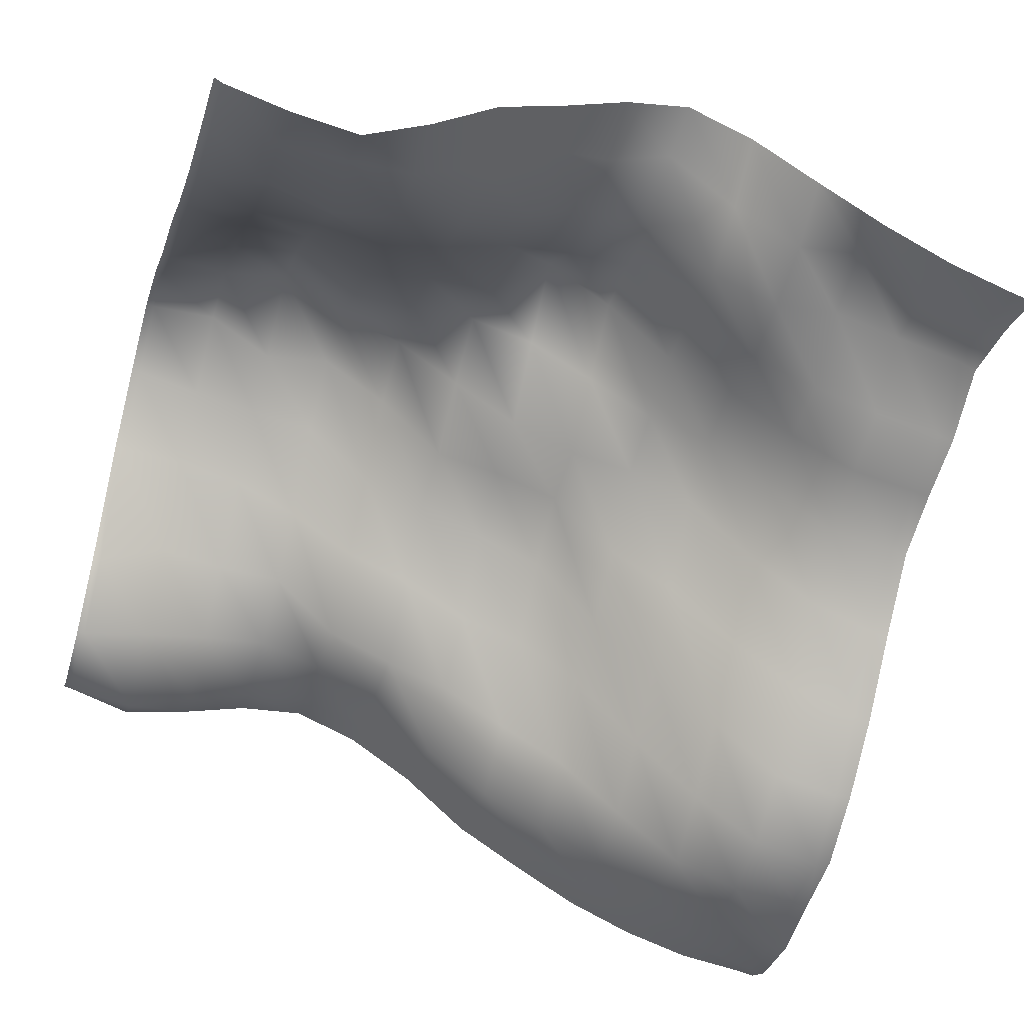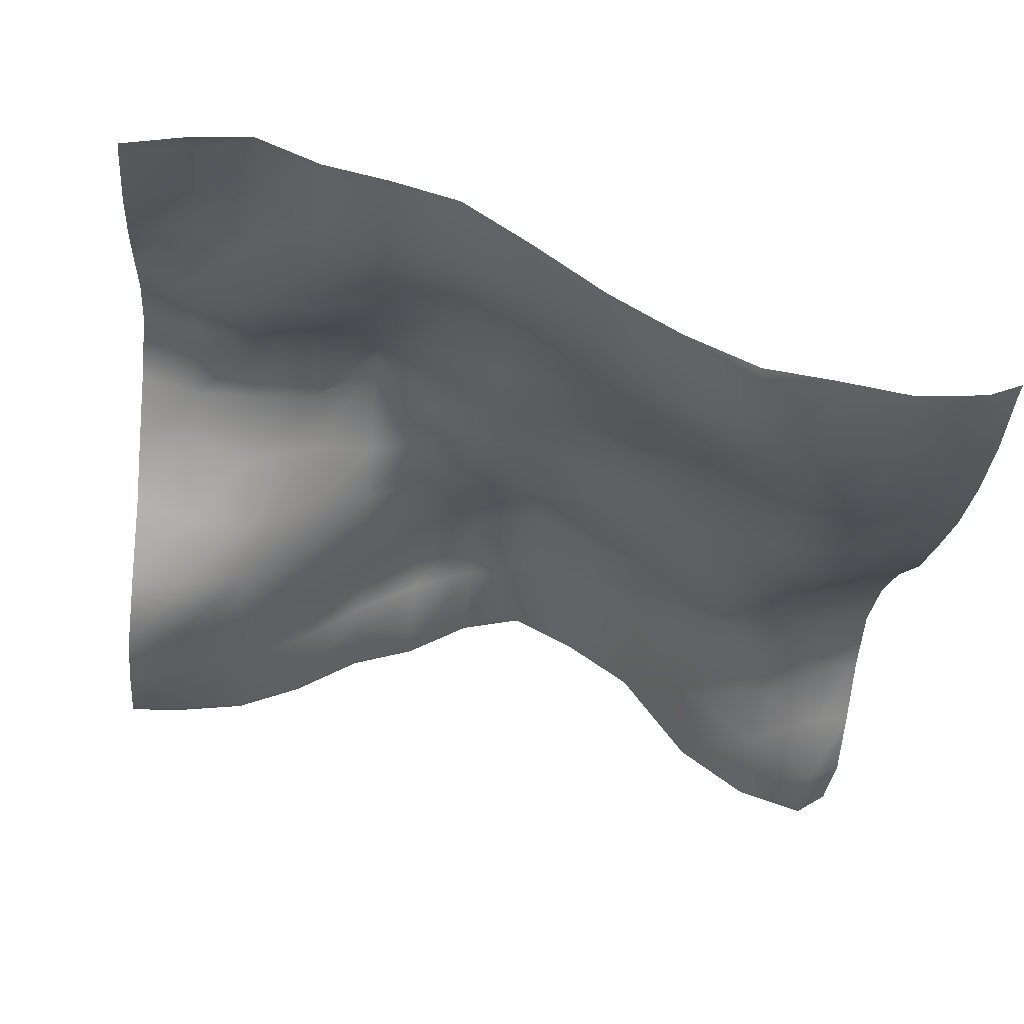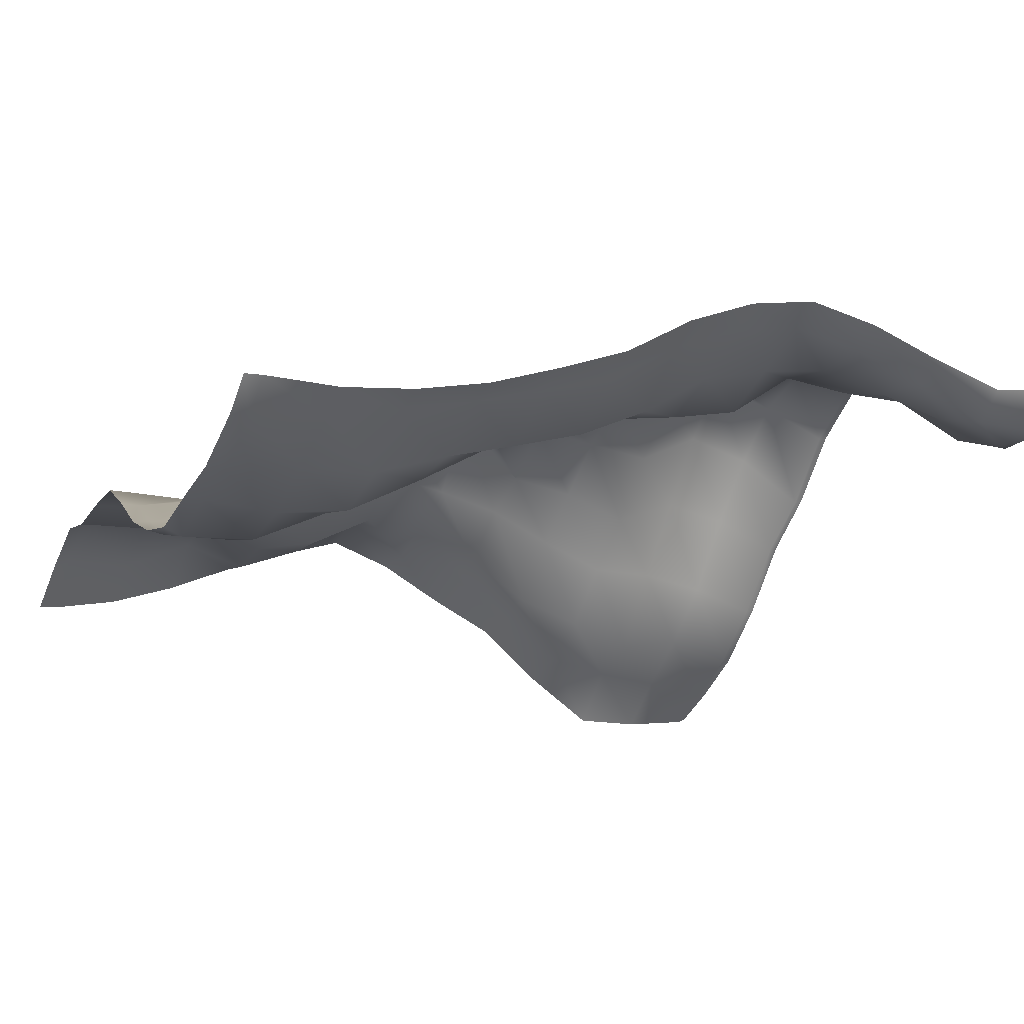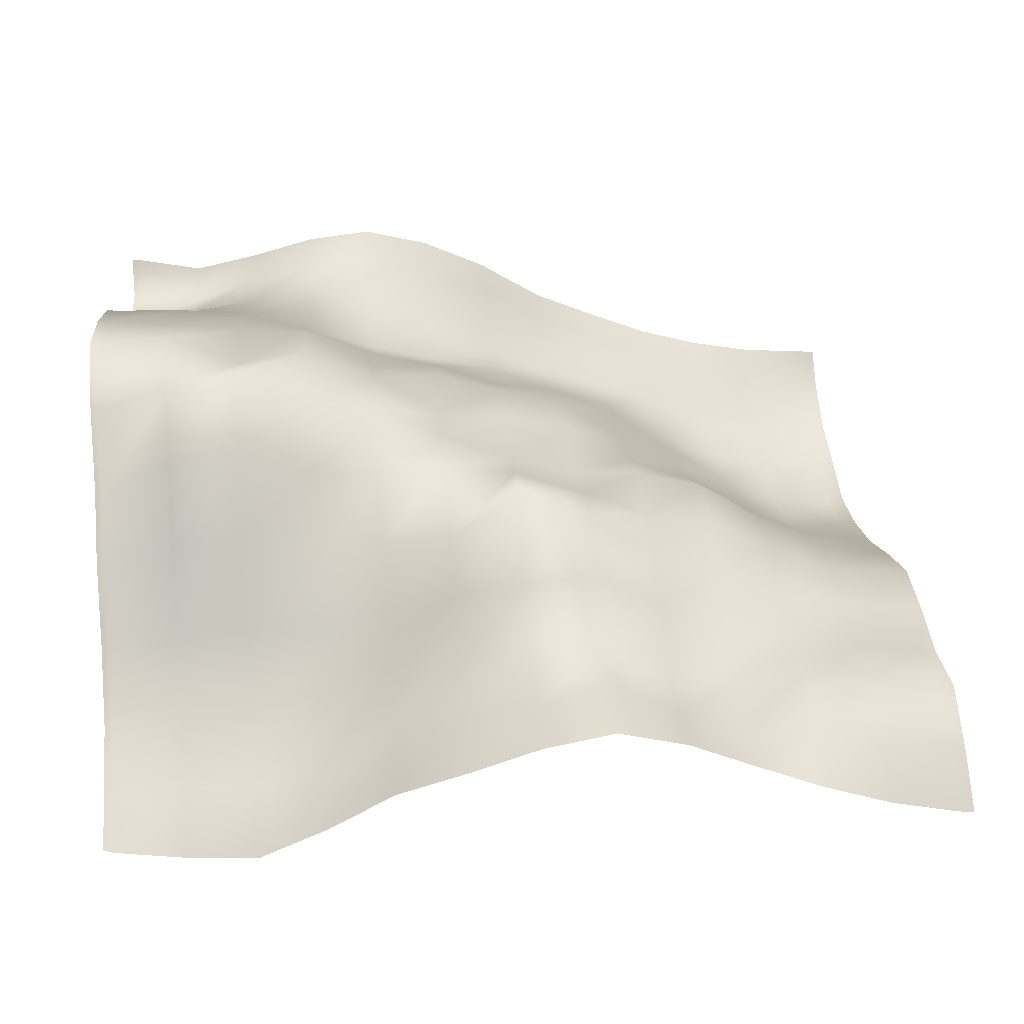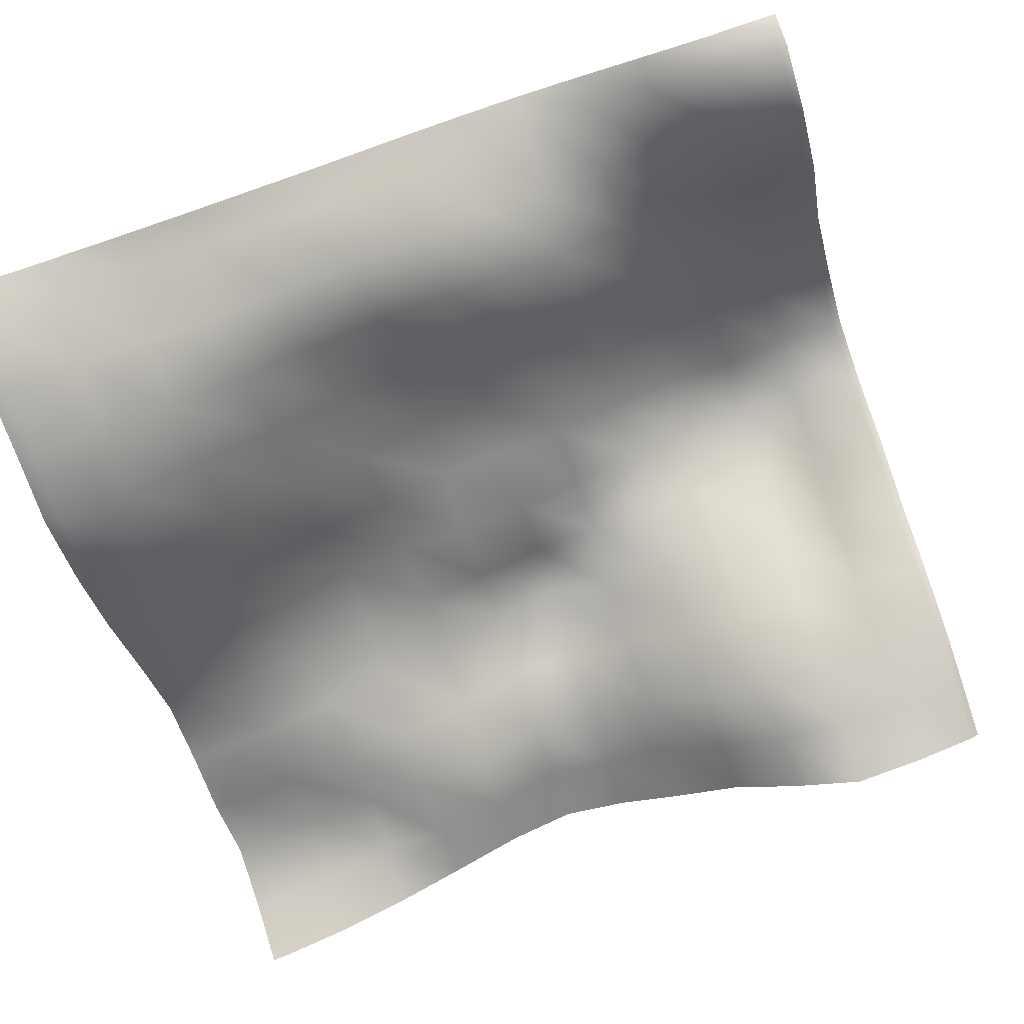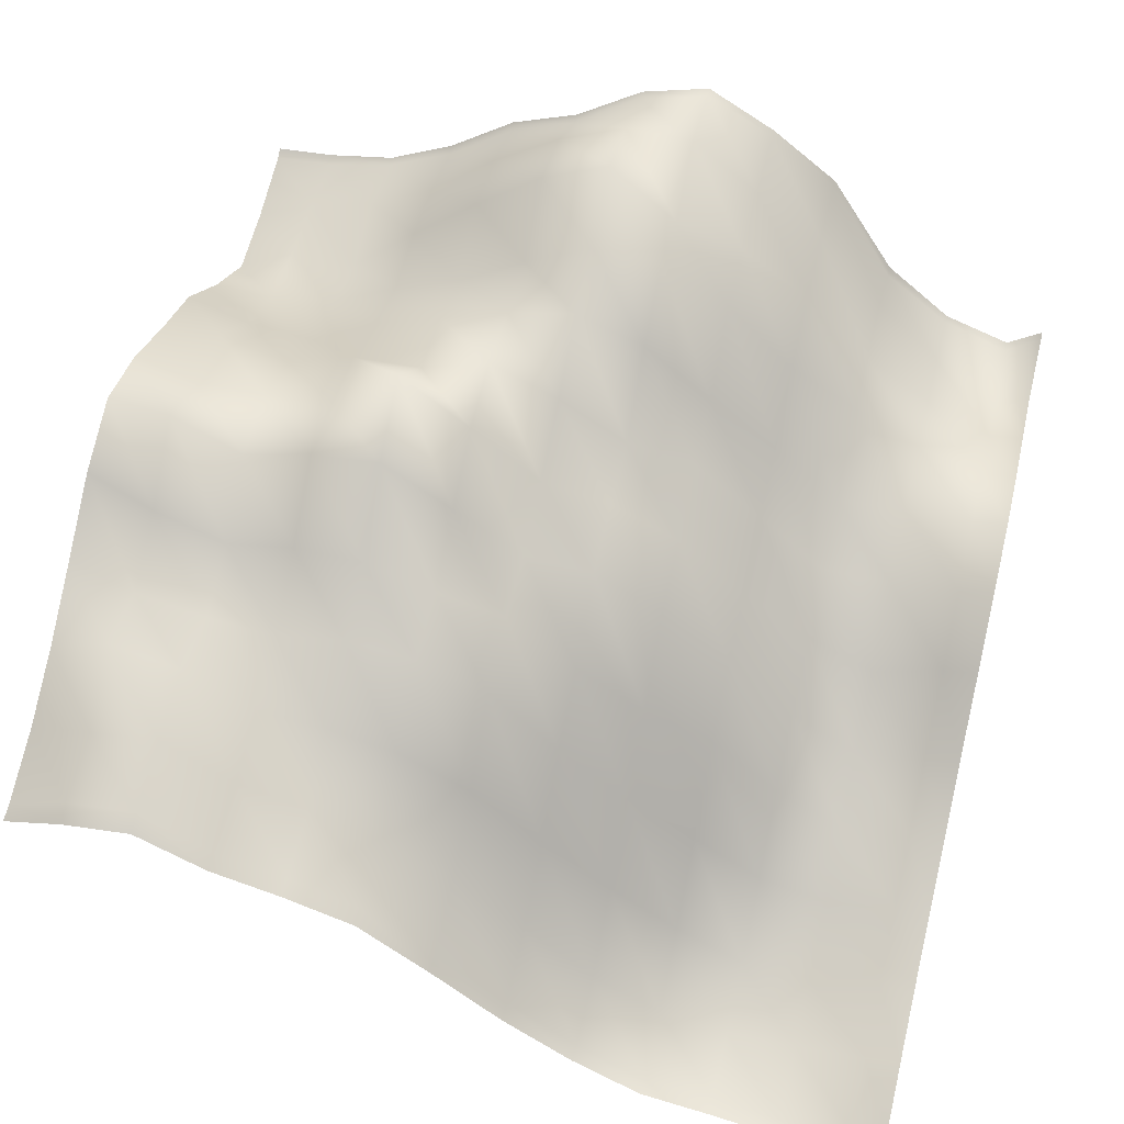
<metadata>
{"format":"obj","ext":"obj","renderer":"f3d","projection":"perspective","resolution":1024,"background":"white","views":[{"elev":-44.5,"azim":163.2,"up":"+Y"},{"elev":-47.7,"azim":-95.5,"up":"+Y"},{"elev":-35.1,"azim":-23.0,"up":"+Y"},{"elev":52.2,"azim":175.6,"up":"+Y"},{"elev":-77.6,"azim":17.8,"up":"+Y"},{"elev":54.3,"azim":-76.0,"up":"+Y"}]}
</metadata>
<code>
o Landscape.024
v -63.35 9.773 -1.293
v -63.35 9.301 -3.879
v -63.35 9.864 -6.465
v -63.35 9.985 -9.051
v -63.35 11.69 -11.64
v -63.35 13.93 -14.22
v -63.35 16.35 -16.81
v -63.35 18.7 -19.39
v -63.35 19.67 -21.98
v -63.35 20.37 -24.57
v -63.35 22.06 -27.15
v -63.35 21.67 -29.74
v -60.77 10.52 -1.293
v -60.77 10.2 -3.879
v -60.77 10.01 -6.465
v -60.77 10.55 -9.051
v -60.77 12.15 -11.64
v -60.77 14.81 -14.22
v -60.77 17.3 -16.81
v -60.77 19.03 -19.39
v -60.77 20.08 -21.98
v -60.77 20.86 -24.57
v -60.77 22.65 -27.15
v -60.77 22.21 -29.74
v -58.18 11.52 -1.293
v -58.18 10.72 -3.879
v -58.18 10.84 -6.465
v -58.18 12.39 -9.051
v -58.18 14.37 -11.64
v -58.18 16.71 -14.22
v -58.18 19.2 -16.81
v -58.18 20.78 -19.39
v -58.18 21.42 -21.98
v -58.18 21.59 -24.57
v -58.18 23.31 -27.15
v -58.18 23.97 -29.74
v -55.6 12.69 -1.293
v -55.6 12.13 -3.879
v -55.6 12.85 -6.465
v -55.6 14.72 -9.051
v -55.6 16.53 -11.64
v -55.6 18.95 -14.22
v -55.6 21.81 -16.81
v -55.6 22.89 -19.39
v -55.6 23.27 -21.98
v -55.6 22.59 -24.57
v -55.6 22.85 -27.15
v -55.6 23.47 -29.74
v -53.01 13.94 -1.293
v -53.01 13.35 -3.879
v -53.01 15.01 -6.465
v -53.01 17.47 -9.051
v -53.01 18.63 -11.64
v -53.01 20.45 -14.22
v -53.01 22.83 -16.81
v -53.01 23.51 -19.39
v -53.01 24.45 -21.98
v -53.01 24.48 -24.57
v -53.01 23.87 -27.15
v -53.01 25.01 -29.74
v -50.42 15.28 -1.293
v -50.42 14.62 -3.879
v -50.42 16.4 -6.465
v -50.42 19.05 -9.051
v -50.42 21.37 -11.64
v -50.42 22.89 -14.22
v -50.42 23.15 -16.81
v -50.42 25.06 -19.39
v -50.42 26.96 -21.98
v -50.42 26.6 -24.57
v -50.42 25.82 -27.15
v -50.42 27.31 -29.74
v -47.84 17.49 -1.293
v -47.84 16.42 -3.879
v -47.84 17.89 -6.465
v -47.84 19.8 -9.051
v -47.84 22.33 -11.64
v -47.84 23.71 -14.22
v -47.84 24.23 -16.81
v -47.84 26.54 -19.39
v -47.84 28.74 -21.98
v -47.84 26.42 -24.57
v -47.84 26.14 -27.15
v -47.84 26.08 -29.74
v -45.25 19.13 -1.293
v -45.25 18.75 -3.879
v -45.25 18.75 -6.465
v -45.25 21.26 -9.051
v -45.25 23.57 -11.64
v -45.25 24.12 -14.22
v -45.25 25.89 -16.81
v -45.25 27.18 -19.39
v -45.25 26.16 -21.98
v -45.25 26.02 -24.57
v -45.25 24.94 -27.15
v -45.25 25.78 -29.74
v -42.67 20.08 -1.293
v -42.67 19.91 -3.879
v -42.67 19.78 -6.465
v -42.67 22.22 -9.051
v -42.67 24.26 -11.64
v -42.67 26.61 -14.22
v -42.67 27.69 -16.81
v -42.67 27.09 -19.39
v -42.67 26.02 -21.98
v -42.67 25 -24.57
v -42.67 23.35 -27.15
v -42.67 23.63 -29.74
v -40.08 19.78 -1.293
v -40.08 20.73 -3.879
v -40.08 22.25 -6.465
v -40.08 23.88 -9.051
v -40.08 26.67 -11.64
v -40.08 28.37 -14.22
v -40.08 28.49 -16.81
v -40.08 27.05 -19.39
v -40.08 25.31 -21.98
v -40.08 24.18 -24.57
v -40.08 22.74 -27.15
v -40.08 22.25 -29.74
v -37.49 19.04 -1.293
v -37.49 20.39 -3.879
v -37.49 22.3 -6.465
v -37.49 25.08 -9.051
v -37.49 26.99 -11.64
v -37.49 27.86 -14.22
v -37.49 30.16 -16.81
v -37.49 28.91 -19.39
v -37.49 26.84 -21.98
v -37.49 24.53 -24.57
v -37.49 22.09 -27.15
v -37.49 22.04 -29.74
v -34.91 17.94 -1.293
v -34.91 19.9 -3.879
v -34.91 22.63 -6.465
v -34.91 25.57 -9.051
v -34.91 27.44 -11.64
v -34.91 29.59 -14.22
v -34.91 29.62 -16.81
v -34.91 28.4 -19.39
v -34.91 26.64 -21.98
v -34.91 24.38 -24.57
v -34.91 22.98 -27.15
v -34.91 22.11 -29.74
v -32.32 18.28 -1.293
v -32.32 19.3 -3.879
v -32.32 21.43 -6.465
v -32.32 25.73 -9.051
v -32.32 27.93 -11.64
v -32.32 29.44 -14.22
v -32.32 28.66 -16.81
v -32.32 26.75 -19.39
v -32.32 25.71 -21.98
v -32.32 23.81 -24.57
v -32.32 22.57 -27.15
v -32.32 21.98 -29.74
v -64 20.24 -24.57
v -64 19.53 -21.98
v -64 21.69 -27.15
v -64 21.26 -29.74
v -64 16.27 -16.81
v -64 13.74 -14.22
v -64 11.71 -11.64
v -64 18.6 -19.39
v -64 9.307 -3.879
v -64 9.655 -1.293
v -64 9.808 -6.465
v -64 10.2 -9.051
v -32 27.95 -11.64
v -32 29.52 -14.22
v -32 28.75 -16.81
v -32 26.93 -19.39
v -32 21.57 -6.465
v -32 25.82 -9.051
v -32 19.33 -3.879
v -32 18.4 -1.293
v -32 22.66 -27.15
v -32 22.19 -29.74
v -32 23.98 -24.57
v -32 25.9 -21.98
v -47.84 17.77 0
v -34.91 18.58 0
v -42.67 20.36 0
v -37.49 19.23 0
v -53.01 14 0
v -55.6 12.55 0
v -40.08 20.06 0
v -45.25 19.41 0
v -32.32 19.34 0
v -63.35 10.48 0
v -58.18 11.5 0
v -50.42 15.55 0
v -60.77 10.79 0
v -64 10.35 0
v -32 19.39 0
v -32 22.01 -32
v -32.32 21.78 -32
v -47.84 26.9 -32
v -50.42 27.6 -32
v -63.35 20.66 -32
v -64 20.53 -32
v -60.77 21.62 -32
v -34.91 21.06 -32
v -58.18 23.02 -32
v -45.25 25.62 -32
v -55.6 24.73 -32
v -53.01 26.51 -32
v -37.49 20.69 -32
v -40.08 22.38 -32
v -42.67 24.5 -32
f 194 190 1 166
f 166 1 2 165
f 165 2 3 167
f 167 3 4 168
f 168 4 5 163
f 163 5 6 162
f 162 6 7 161
f 161 7 8 164
f 164 8 9 158
f 158 9 10 157
f 157 10 11 159
f 159 11 12 160
f 190 193 13 1
f 1 13 14 2
f 2 14 15 3
f 3 15 16 4
f 4 16 17 5
f 5 17 18 6
f 6 18 19 7
f 7 19 20 8
f 8 20 21 9
f 9 21 22 10
f 10 22 23 11
f 11 23 24 12
f 193 191 25 13
f 13 25 26 14
f 14 26 27 15
f 15 27 28 16
f 16 28 29 17
f 17 29 30 18
f 18 30 31 19
f 19 31 32 20
f 20 32 33 21
f 21 33 34 22
f 22 34 35 23
f 23 35 36 24
f 191 186 37 25
f 25 37 38 26
f 26 38 39 27
f 27 39 40 28
f 28 40 41 29
f 29 41 42 30
f 30 42 43 31
f 31 43 44 32
f 32 44 45 33
f 33 45 46 34
f 34 46 47 35
f 35 47 48 36
f 186 185 49 37
f 37 49 50 38
f 38 50 51 39
f 39 51 52 40
f 40 52 53 41
f 41 53 54 42
f 42 54 55 43
f 43 55 56 44
f 44 56 57 45
f 45 57 58 46
f 46 58 59 47
f 47 59 60 48
f 185 192 61 49
f 49 61 62 50
f 50 62 63 51
f 51 63 64 52
f 52 64 65 53
f 53 65 66 54
f 54 66 67 55
f 55 67 68 56
f 56 68 69 57
f 57 69 70 58
f 58 70 71 59
f 59 71 72 60
f 192 181 73 61
f 61 73 74 62
f 62 74 75 63
f 63 75 76 64
f 64 76 77 65
f 65 77 78 66
f 66 78 79 67
f 67 79 80 68
f 68 80 81 69
f 69 81 82 70
f 70 82 83 71
f 71 83 84 72
f 181 188 85 73
f 73 85 86 74
f 74 86 87 75
f 75 87 88 76
f 76 88 89 77
f 77 89 90 78
f 78 90 91 79
f 79 91 92 80
f 80 92 93 81
f 81 93 94 82
f 82 94 95 83
f 83 95 96 84
f 188 183 97 85
f 85 97 98 86
f 86 98 99 87
f 87 99 100 88
f 88 100 101 89
f 89 101 102 90
f 90 102 103 91
f 91 103 104 92
f 92 104 105 93
f 93 105 106 94
f 94 106 107 95
f 95 107 108 96
f 183 187 109 97
f 97 109 110 98
f 98 110 111 99
f 99 111 112 100
f 100 112 113 101
f 101 113 114 102
f 102 114 115 103
f 103 115 116 104
f 104 116 117 105
f 105 117 118 106
f 106 118 119 107
f 107 119 120 108
f 187 184 121 109
f 109 121 122 110
f 110 122 123 111
f 111 123 124 112
f 112 124 125 113
f 113 125 126 114
f 114 126 127 115
f 115 127 128 116
f 116 128 129 117
f 117 129 130 118
f 118 130 131 119
f 119 131 132 120
f 184 182 133 121
f 121 133 134 122
f 122 134 135 123
f 123 135 136 124
f 124 136 137 125
f 125 137 138 126
f 126 138 139 127
f 127 139 140 128
f 128 140 141 129
f 129 141 142 130
f 130 142 143 131
f 131 143 144 132
f 182 189 145 133
f 133 145 146 134
f 134 146 147 135
f 135 147 148 136
f 136 148 149 137
f 137 149 150 138
f 138 150 151 139
f 139 151 152 140
f 140 152 153 141
f 141 153 154 142
f 142 154 155 143
f 143 155 156 144
f 149 169 170 150
f 150 170 171 151
f 151 171 172 152
f 147 173 174 148
f 148 174 169 149
f 146 175 173 147
f 145 176 175 146
f 155 177 178 156
f 154 179 177 155
f 152 172 180 153
f 153 180 179 154
f 189 195 176 145
f 156 178 196 197
f 72 84 198 199
f 160 12 200 201
f 12 24 202 200
f 144 156 197 203
f 24 36 204 202
f 84 96 205 198
f 36 48 206 204
f 48 60 207 206
f 60 72 199 207
f 120 132 208 209
f 132 144 203 208
f 96 108 210 205
f 108 120 209 210

</code>
